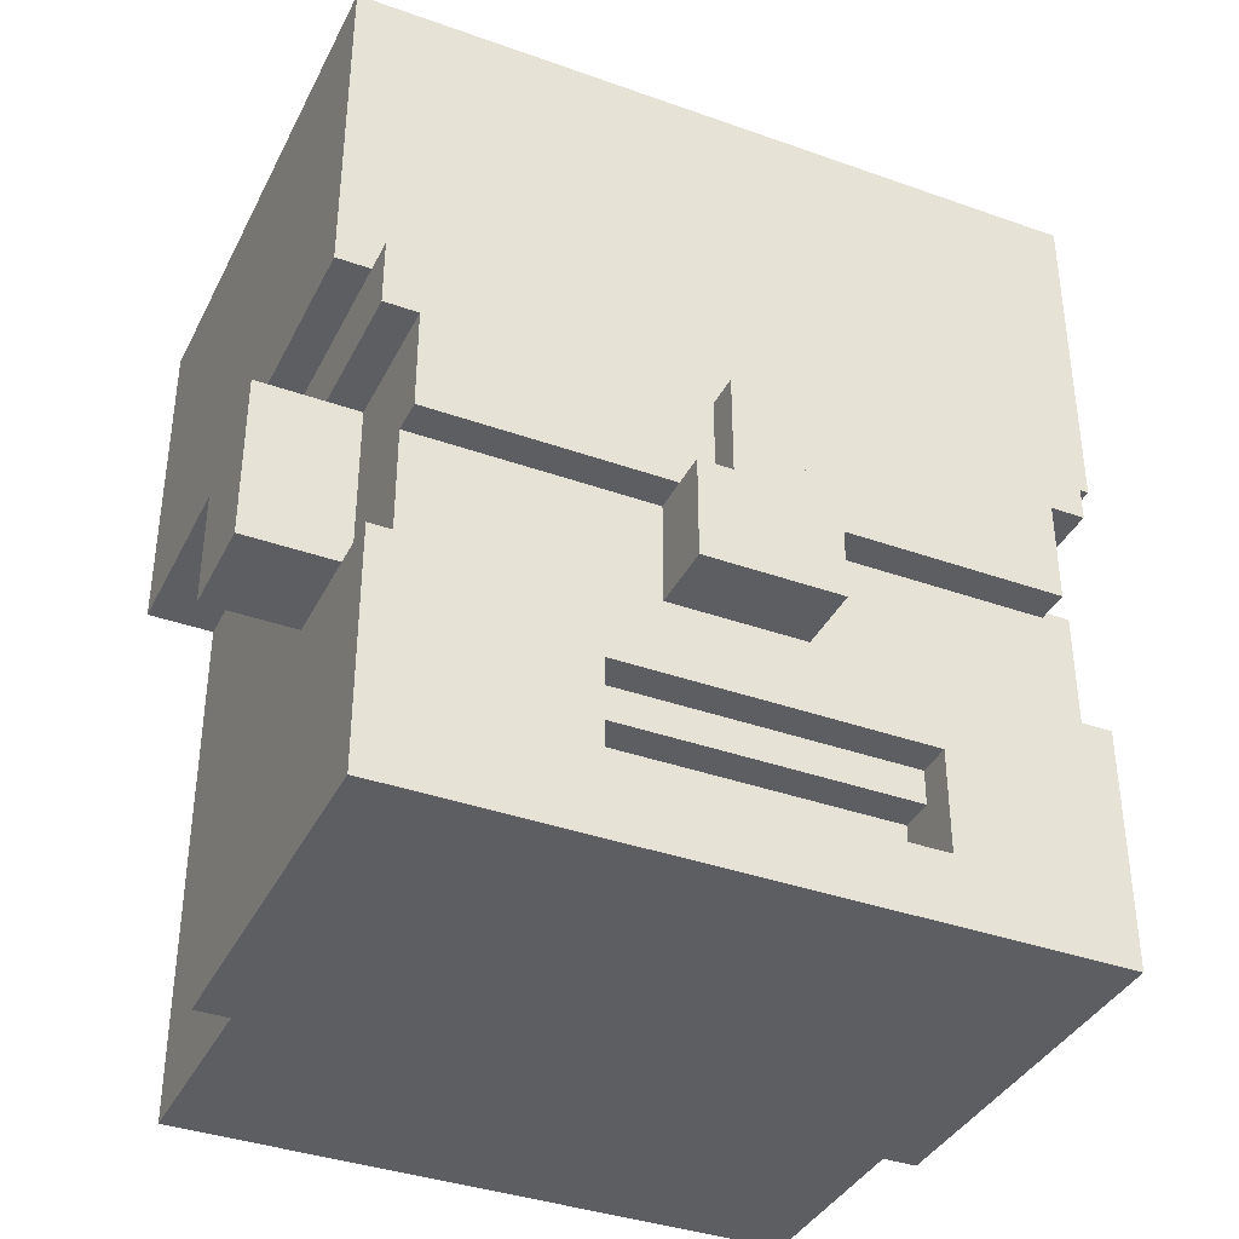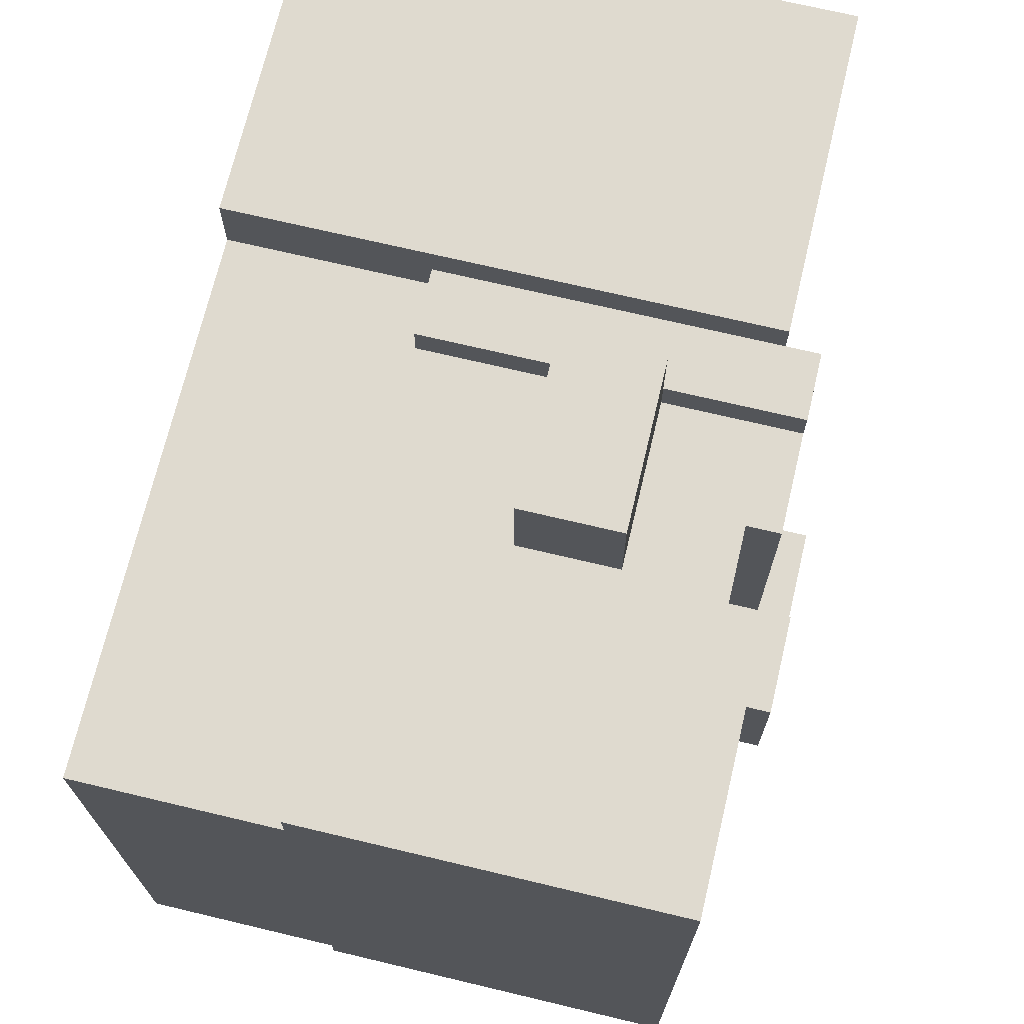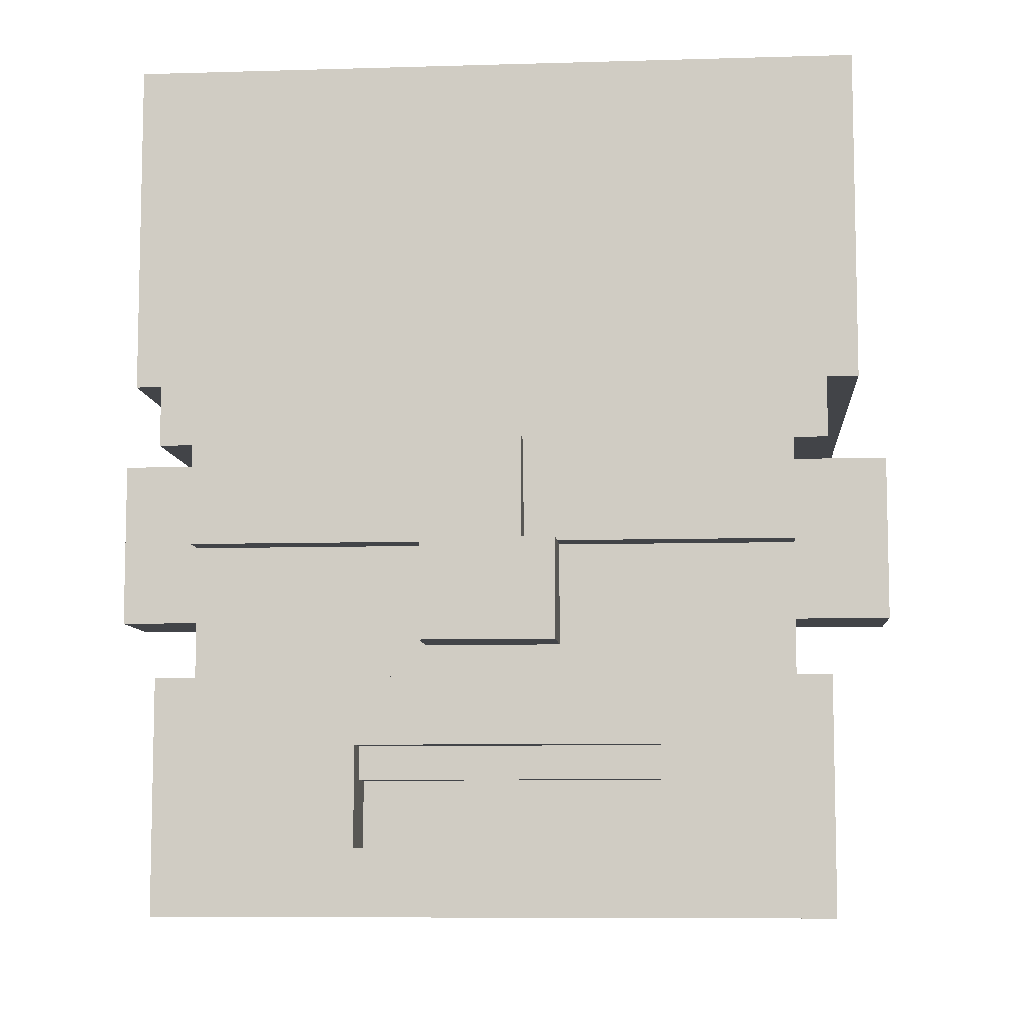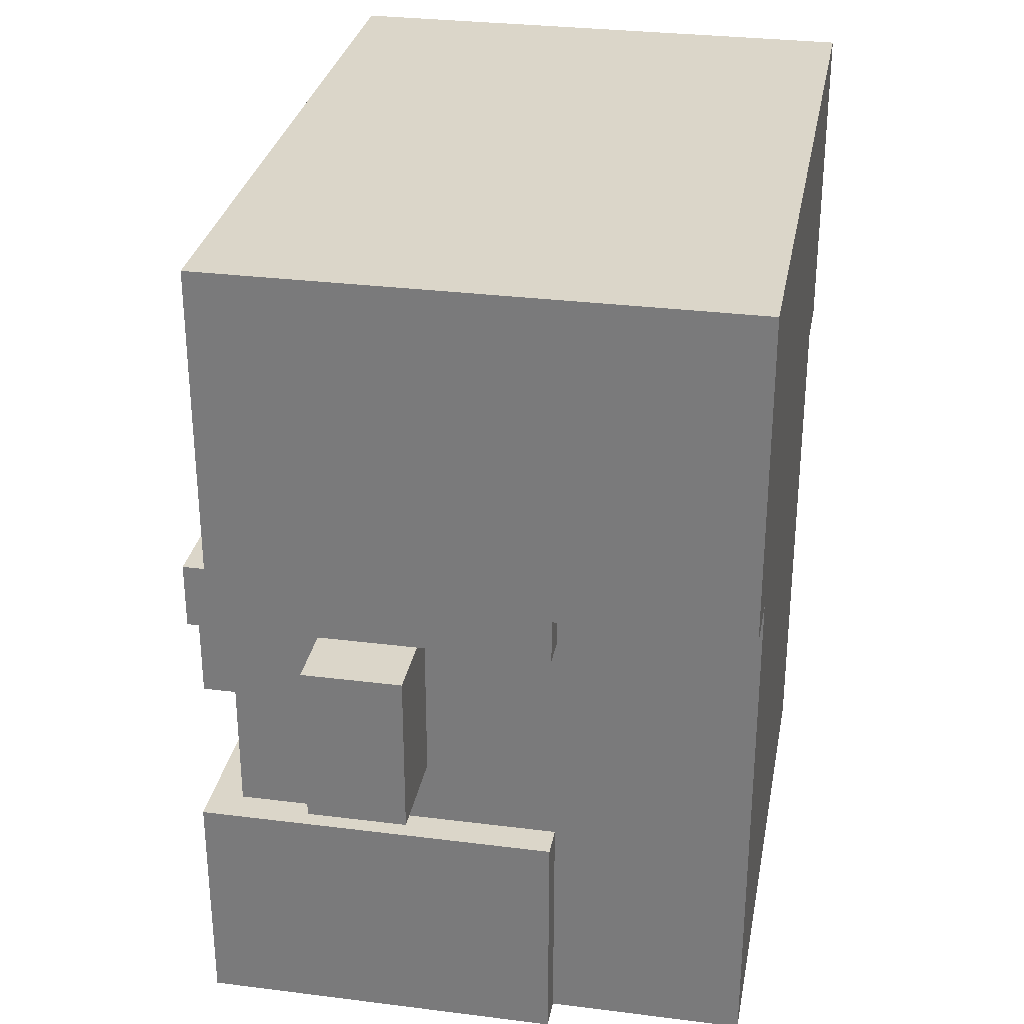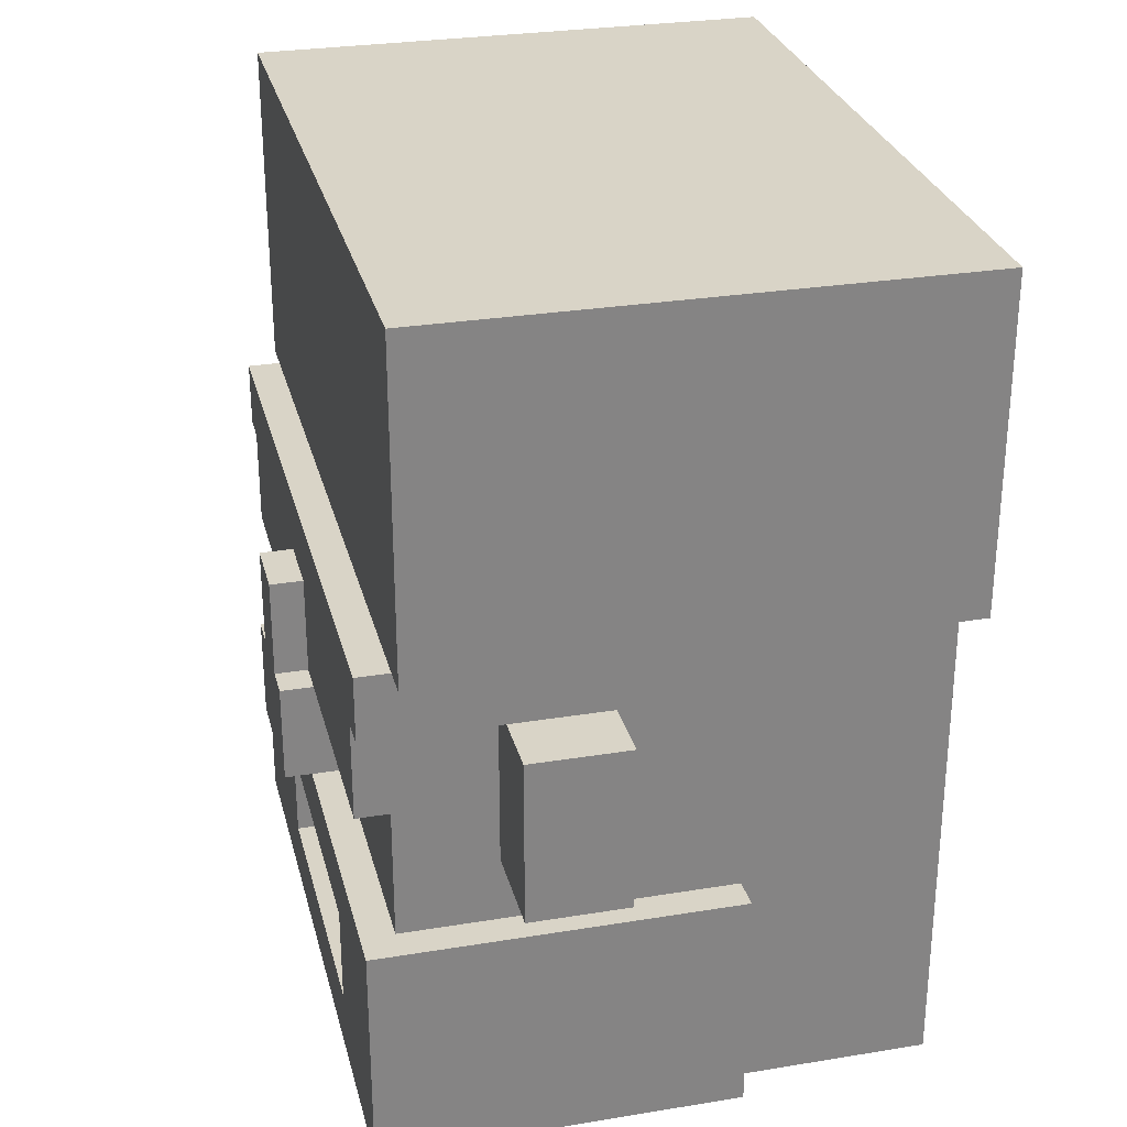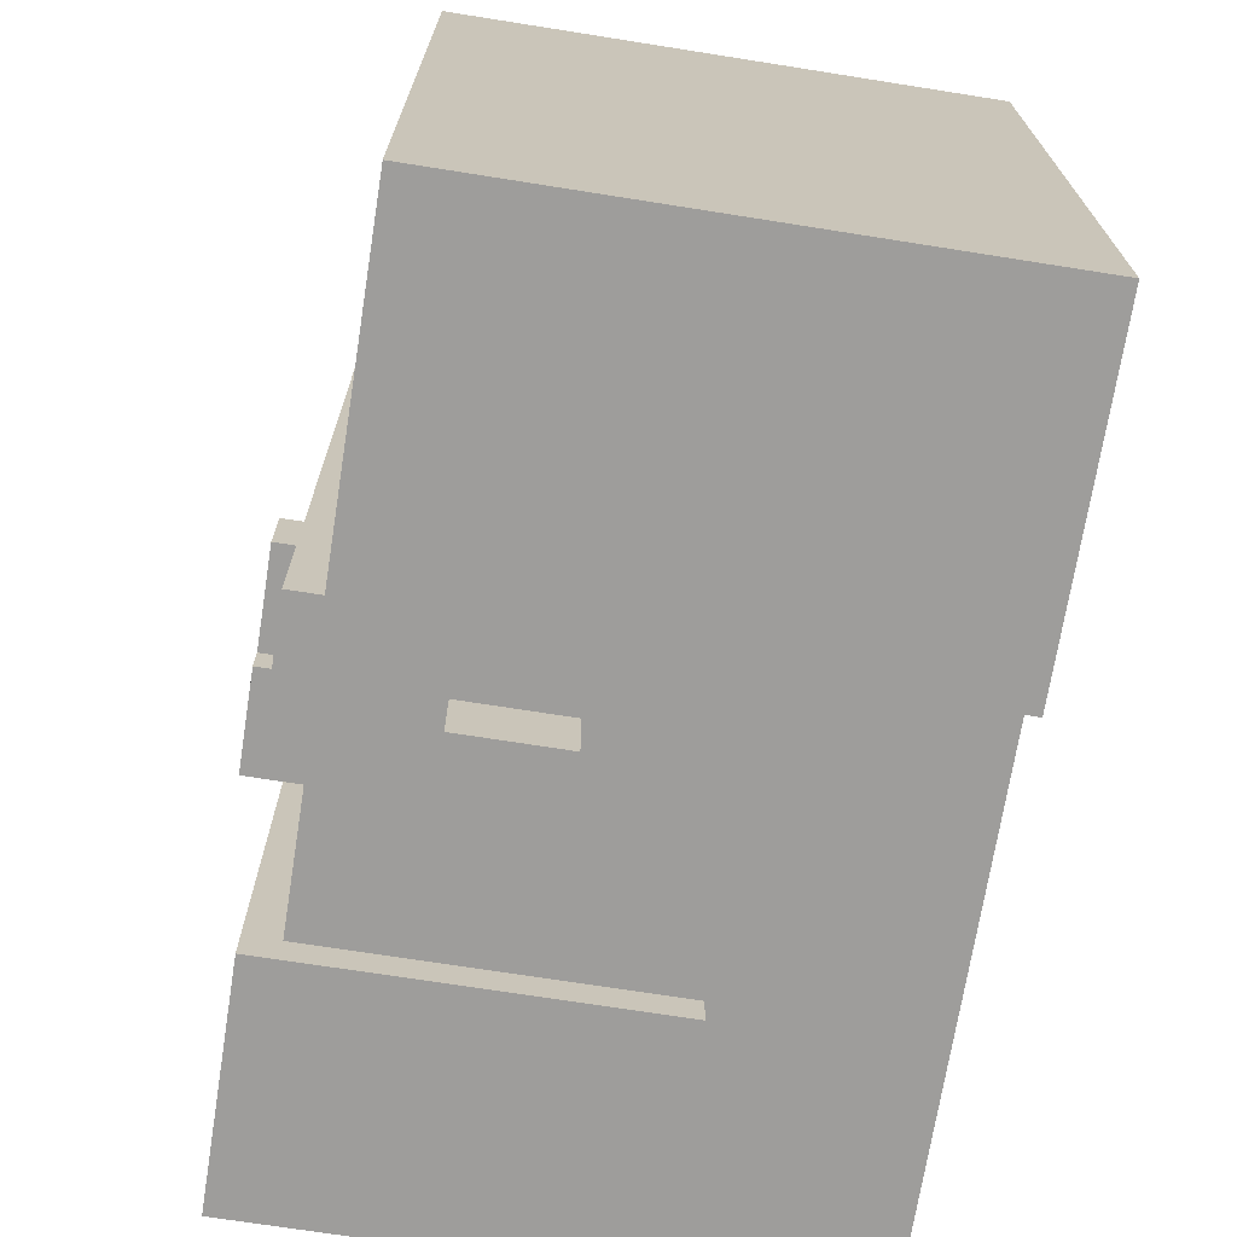
<metadata>
{"format":"obj","ext":"obj","renderer":"f3d","projection":"perspective","resolution":1024,"background":"white","views":[{"elev":-37.7,"azim":65.6,"up":"+Y"},{"elev":70.6,"azim":13.4,"up":"+Z"},{"elev":-8.1,"azim":94.7,"up":"+Y"},{"elev":30.1,"azim":-169.6,"up":"+Y"},{"elev":28.6,"azim":166.2,"up":"+Y"},{"elev":-70.6,"azim":171.0,"up":"+Z"}]}
</metadata>
<code>
o
v -1.2 1.1 1
v -1.2 1.1 -0.8
v -1.2 2.7 1.2
v -1.2 2.7 1
v -1.2 2.7 -0.8
v -1.2 2.7 -1
v -1.2 3.7 1.2
v -1.2 3.7 -1
v -0.6 1.1 1.1
v -0.6 1.1 1
v -0.6 1.1 -0.8
v -0.6 1.1 -0.9
v -0.6 1.8 1.1
v -0.6 1.8 1
v -0.6 1.8 -0.8
v -0.6 1.8 -0.9
v -0.6 2.5 1.1
v -0.6 2.5 1
v -0.6 2.5 -0.8
v -0.6 2.5 -0.9
v -0.6 2.7 1.1
v -0.6 2.7 1
v -0.6 2.7 -0.8
v -0.6 2.7 -0.9
v -0.2 2 1.3
v -0.2 2 1
v -0.2 2 -0.8
v -0.2 2 -1.1
v -0.2 2.5 1.3
v -0.2 2.5 1.1
v -0.2 2.5 1
v -0.2 2.5 -0.8
v -0.2 2.5 -0.9
v -0.2 2.5 -1.1
v 0.1 2 1.3
v 0.1 2 1
v 0.1 2 -0.8
v 0.1 2 -1.1
v 0.1 2.5 1.3
v 0.1 2.5 1.1
v 0.1 2.5 1
v 0.1 2.5 -0.8
v 0.1 2.5 -0.9
v 0.1 2.5 -1.1
v 0.3 1.3 0.5
v 0.3 1.3 -0.4
v 0.3 1.5 0.5
v 0.3 1.5 -0.4
v 0.4 1.5 0.5
v 0.4 1.5 -0.4
v 0.4 1.6 0.5
v 0.4 1.6 -0.4
v 0.4 1.8 1
v 0.4 1.8 -0.8
v 0.4 1.9 0.3
v 0.4 1.9 -0.1
v 0.4 2.2 1
v 0.4 2.2 0.3
v 0.4 2.2 -0.1
v 0.4 2.2 -0.8
v 0.4 2.7 1.2
v 0.4 2.7 1.1
v 0.4 2.7 1
v 0.4 2.7 -0.8
v 0.4 2.7 -0.9
v 0.4 2.7 -1
v 0.4 2.9 1
v 0.4 2.9 -0.8
v 0.4 3.7 1.2
v 0.4 3.7 -1
v 0.5 1.1 1.1
v 0.5 1.1 -0.9
v 0.5 1.3 0.5
v 0.5 1.3 -0.4
v 0.5 1.6 0.5
v 0.5 1.6 -0.4
v 0.5 1.8 1.1
v 0.5 1.8 -0.9
v 0.5 2.2 1
v 0.5 2.2 0.3
v 0.5 2.2 0.2
v 0.5 2.2 0
v 0.5 2.2 -0.1
v 0.5 2.2 -0.8
v 0.5 2.3 0.7
v 0.5 2.3 0.6
v 0.5 2.3 -0.5
v 0.5 2.3 -0.6
v 0.5 2.4 0.8
v 0.5 2.4 0.7
v 0.5 2.4 0.6
v 0.5 2.4 -0.5
v 0.5 2.4 -0.6
v 0.5 2.4 -0.7
v 0.5 2.5 1.1
v 0.5 2.5 1
v 0.5 2.5 0.8
v 0.5 2.5 0.7
v 0.5 2.5 0.6
v 0.5 2.5 0.2
v 0.5 2.5 0
v 0.5 2.5 -0.5
v 0.5 2.5 -0.6
v 0.5 2.5 -0.7
v 0.5 2.5 -0.8
v 0.5 2.5 -0.9
v 0.5 2.6 0.7
v 0.5 2.6 0.6
v 0.5 2.6 -0.5
v 0.5 2.6 -0.6
v 0.5 2.7 1.1
v 0.5 2.7 -0.9
v 0.6 1.9 0.3
v 0.6 1.9 -0.1
v 0.6 2.2 0.3
v 0.6 2.2 0.2
v 0.6 2.2 0
v 0.6 2.2 -0.1
v 0.6 2.5 0.2
v 0.6 2.5 0
v -0.2 2 1.3
v -0.2 2.5 1.3
v 0.1 2 1.3
v 0.1 2.5 1.3
v -1.2 2.7 1.2
v -1.2 3.7 1.2
v 0.4 2.7 1.2
v 0.4 3.7 1.2
v -0.6 1.1 1.1
v -0.6 1.8 1.1
v -0.6 2.5 1.1
v -0.6 2.7 1.1
v -0.2 2.5 1.1
v 0.1 2.5 1.1
v 0.4 2.7 1.1
v 0.5 1.1 1.1
v 0.5 1.8 1.1
v 0.5 2.5 1.1
v 0.5 2.7 1.1
v -1.2 1.1 1
v -1.2 2.7 1
v -0.6 1.1 1
v -0.6 1.8 1
v -0.6 2.5 1
v -0.6 2.7 1
v -0.5 1.8 1
v -0.5 2.5 1
v -0.2 2 1
v -0.2 2.5 1
v 0.1 2 1
v 0.1 2.5 1
v 0.4 1.8 1
v 0.4 2.2 1
v 0.4 2.5 1
v 0.5 2.2 1
v 0.5 2.5 1
v 0.4 1.9 0.3
v 0.4 2.2 0.3
v 0.5 2.2 0.3
v 0.6 1.9 0.3
v 0.6 2.2 0.3
v 0.5 2.2 0.2
v 0.5 2.5 0.2
v 0.6 2.2 0.2
v 0.6 2.5 0.2
v 0.3 1.3 -0.4
v 0.3 1.5 -0.4
v 0.4 1.3 -0.4
v 0.4 1.5 -0.4
v 0.4 1.6 -0.4
v 0.5 1.3 -0.4
v 0.5 1.6 -0.4
v 0.3 1.3 0.5
v 0.3 1.5 0.5
v 0.4 1.3 0.5
v 0.4 1.5 0.5
v 0.4 1.6 0.5
v 0.5 1.3 0.5
v 0.5 1.6 0.5
v 0.5 2.2 0
v 0.5 2.5 0
v 0.6 2.2 0
v 0.6 2.5 0
v 0.4 1.9 -0.1
v 0.4 2.2 -0.1
v 0.5 2.2 -0.1
v 0.6 1.9 -0.1
v 0.6 2.2 -0.1
v -1.2 1.1 -0.8
v -1.2 2.7 -0.8
v -0.6 1.1 -0.8
v -0.6 1.8 -0.8
v -0.6 2.5 -0.8
v -0.6 2.7 -0.8
v -0.5 1.8 -0.8
v -0.5 2.5 -0.8
v -0.2 2 -0.8
v -0.2 2.5 -0.8
v 0.1 2 -0.8
v 0.1 2.5 -0.8
v 0.4 1.8 -0.8
v 0.4 2.2 -0.8
v 0.4 2.5 -0.8
v 0.5 2.2 -0.8
v 0.5 2.5 -0.8
v -0.6 1.1 -0.9
v -0.6 1.8 -0.9
v -0.6 2.5 -0.9
v -0.6 2.7 -0.9
v -0.2 2.5 -0.9
v 0.1 2.5 -0.9
v 0.4 2.7 -0.9
v 0.5 1.1 -0.9
v 0.5 1.8 -0.9
v 0.5 2.5 -0.9
v 0.5 2.7 -0.9
v -1.2 2.7 -1
v -1.2 3.7 -1
v 0.4 2.7 -1
v 0.4 3.7 -1
v -0.2 2 -1.1
v -0.2 2.5 -1.1
v 0.1 2 -1.1
v 0.1 2.5 -1.1
v -0.6 1.1 1.1
v 0.5 1.1 1.1
v -1.2 1.1 1
v -0.6 1.1 1
v -1.2 1.1 -0.8
v -0.6 1.1 -0.8
v -0.6 1.1 -0.9
v 0.5 1.1 -0.9
v 0.3 1.5 0.5
v 0.4 1.5 0.5
v 0.3 1.5 -0.4
v 0.4 1.5 -0.4
v 0.4 1.6 0.5
v 0.5 1.6 0.5
v 0.4 1.6 -0.4
v 0.5 1.6 -0.4
v 0.4 1.9 0.3
v 0.6 1.9 0.3
v 0.4 1.9 -0.1
v 0.6 1.9 -0.1
v -0.2 2 1.3
v 0.1 2 1.3
v -0.2 2 1
v 0.1 2 1
v -0.2 2 -0.8
v 0.1 2 -0.8
v -0.2 2 -1.1
v 0.1 2 -1.1
v 0.4 2.2 1
v 0.5 2.2 1
v 0.4 2.2 0.3
v 0.5 2.2 0.3
v 0.4 2.2 -0.1
v 0.5 2.2 -0.1
v 0.4 2.2 -0.8
v 0.5 2.2 -0.8
v -0.6 2.5 1.1
v -0.2 2.5 1.1
v 0.1 2.5 1.1
v 0.5 2.5 1.1
v -0.6 2.5 1
v -0.5 2.5 1
v -0.2 2.5 1
v 0.1 2.5 1
v 0.4 2.5 1
v 0.5 2.5 1
v -0.6 2.5 -0.8
v -0.5 2.5 -0.8
v -0.2 2.5 -0.8
v 0.1 2.5 -0.8
v 0.4 2.5 -0.8
v 0.5 2.5 -0.8
v -0.6 2.5 -0.9
v -0.2 2.5 -0.9
v 0.1 2.5 -0.9
v 0.5 2.5 -0.9
v -1.2 2.7 1.2
v 0.4 2.7 1.2
v -0.6 2.7 1.1
v 0.4 2.7 1.1
v -1.2 2.7 1
v -0.6 2.7 1
v -1.2 2.7 -0.8
v -0.6 2.7 -0.8
v -0.6 2.7 -0.9
v 0.4 2.7 -0.9
v -1.2 2.7 -1
v 0.4 2.7 -1
v 0.3 1.3 0.5
v 0.4 1.3 0.5
v 0.5 1.3 0.5
v 0.3 1.3 -0.4
v 0.4 1.3 -0.4
v 0.5 1.3 -0.4
v -0.6 1.8 1.1
v 0.5 1.8 1.1
v -0.6 1.8 1
v -0.5 1.8 1
v 0.4 1.8 1
v -0.6 1.8 -0.8
v -0.5 1.8 -0.8
v 0.4 1.8 -0.8
v -0.6 1.8 -0.9
v 0.5 1.8 -0.9
v 0.5 2.2 0.3
v 0.6 2.2 0.3
v 0.5 2.2 0.2
v 0.6 2.2 0.2
v 0.5 2.2 0
v 0.6 2.2 0
v 0.5 2.2 -0.1
v 0.6 2.2 -0.1
v -0.2 2.5 1.3
v 0.1 2.5 1.3
v -0.2 2.5 1.1
v 0.1 2.5 1.1
v 0.5 2.5 0.2
v 0.6 2.5 0.2
v 0.5 2.5 0
v 0.6 2.5 0
v -0.2 2.5 -0.9
v 0.1 2.5 -0.9
v -0.2 2.5 -1.1
v 0.1 2.5 -1.1
v 0.4 2.7 1.1
v 0.5 2.7 1.1
v 0.4 2.7 1
v 0.4 2.7 -0.8
v 0.4 2.7 -0.9
v 0.5 2.7 -0.9
v -1.2 3.7 1.2
v 0.4 3.7 1.2
v -1.2 3.7 -1
v 0.4 3.7 -1
f 4 2 1
f 5 2 4
f 7 4 3
f 7 6 5
f 7 5 4
f 8 6 7
f 13 10 9
f 14 10 13
f 15 12 11
f 16 12 15
f 21 18 17
f 22 18 21
f 23 20 19
f 24 20 23
f 29 26 25
f 30 26 29
f 31 26 30
f 32 28 27
f 33 28 32
f 34 28 33
f 35 36 39
f 39 36 40
f 40 36 41
f 37 38 42
f 42 38 43
f 43 38 44
f 45 46 47
f 47 46 48
f 49 50 51
f 51 50 52
f 53 54 55
f 55 54 56
f 53 55 57
f 57 55 58
f 56 54 59
f 59 54 60
f 63 64 67
f 61 62 67
f 62 63 67
f 65 66 68
f 67 64 68
f 64 65 68
f 61 67 69
f 67 68 69
f 68 66 70
f 69 68 70
f 71 72 73
f 73 72 74
f 71 73 75
f 74 72 76
f 71 75 77
f 75 76 77
f 76 72 78
f 77 76 78
f 79 80 85
f 80 81 85
f 85 81 86
f 83 84 87
f 82 83 87
f 87 84 88
f 79 85 89
f 85 86 90
f 89 85 90
f 86 81 91
f 90 86 91
f 82 87 92
f 87 88 92
f 88 84 93
f 92 88 93
f 93 84 94
f 79 89 96
f 89 90 97
f 96 89 97
f 90 91 98
f 97 90 98
f 91 81 99
f 98 91 99
f 99 81 100
f 82 92 101
f 92 93 101
f 101 93 102
f 93 94 103
f 102 93 103
f 94 84 104
f 103 94 104
f 104 84 105
f 95 96 107
f 97 98 107
f 96 97 107
f 98 99 107
f 99 100 108
f 107 99 108
f 100 101 108
f 101 102 108
f 102 103 109
f 108 102 109
f 105 106 110
f 109 103 110
f 104 105 110
f 103 104 110
f 108 109 111
f 107 108 111
f 109 110 111
f 95 107 111
f 110 106 112
f 111 110 112
f 113 114 115
f 115 114 116
f 116 114 117
f 117 114 118
f 116 117 119
f 119 117 120
f 123 122 121
f 124 122 123
f 127 126 125
f 128 126 127
f 133 132 131
f 134 132 133
f 135 132 134
f 136 130 129
f 137 130 136
f 138 135 134
f 139 135 138
f 142 141 140
f 143 141 142
f 144 141 143
f 145 141 144
f 146 144 143
f 147 144 146
f 148 147 146
f 149 147 148
f 150 148 146
f 152 150 146
f 152 151 150
f 153 151 152
f 154 151 153
f 155 154 153
f 156 154 155
f 159 158 157
f 160 159 157
f 161 159 160
f 164 163 162
f 165 163 164
f 168 167 166
f 169 167 168
f 171 169 168
f 171 170 169
f 172 170 171
f 173 174 175
f 175 174 176
f 175 176 178
f 176 177 178
f 178 177 179
f 180 181 182
f 182 181 183
f 184 185 186
f 184 186 187
f 187 186 188
f 189 190 191
f 191 190 192
f 192 190 193
f 193 190 194
f 192 193 195
f 195 193 196
f 195 196 197
f 197 196 198
f 195 197 199
f 195 199 201
f 199 200 201
f 201 200 202
f 202 200 203
f 202 203 204
f 204 203 205
f 208 209 210
f 210 209 211
f 211 209 212
f 206 207 213
f 213 207 214
f 211 212 215
f 215 212 216
f 217 218 219
f 219 218 220
f 221 222 223
f 223 222 224
f 228 226 225
f 229 228 227
f 230 226 228
f 230 228 229
f 231 226 230
f 232 226 231
f 235 234 233
f 236 234 235
f 239 238 237
f 240 238 239
f 243 242 241
f 244 242 243
f 247 246 245
f 248 246 247
f 251 250 249
f 252 250 251
f 255 254 253
f 256 254 255
f 259 258 257
f 260 258 259
f 265 262 261
f 266 262 265
f 267 262 266
f 268 264 263
f 269 264 268
f 270 264 269
f 277 272 271
f 277 273 272
f 278 273 277
f 279 276 275
f 279 275 274
f 280 276 279
f 283 282 281
f 284 282 283
f 285 283 281
f 286 283 285
f 289 288 287
f 291 289 287
f 291 290 289
f 292 290 291
f 293 294 296
f 294 295 296
f 296 295 297
f 297 295 298
f 299 300 301
f 301 300 302
f 302 300 303
f 303 300 306
f 304 305 307
f 305 306 307
f 306 300 308
f 307 306 308
f 309 310 311
f 311 310 312
f 313 314 315
f 315 314 316
f 317 318 319
f 319 318 320
f 321 322 323
f 323 322 324
f 325 326 327
f 327 326 328
f 329 330 331
f 331 330 332
f 332 330 333
f 333 330 334
f 335 336 337
f 337 336 338

</code>
